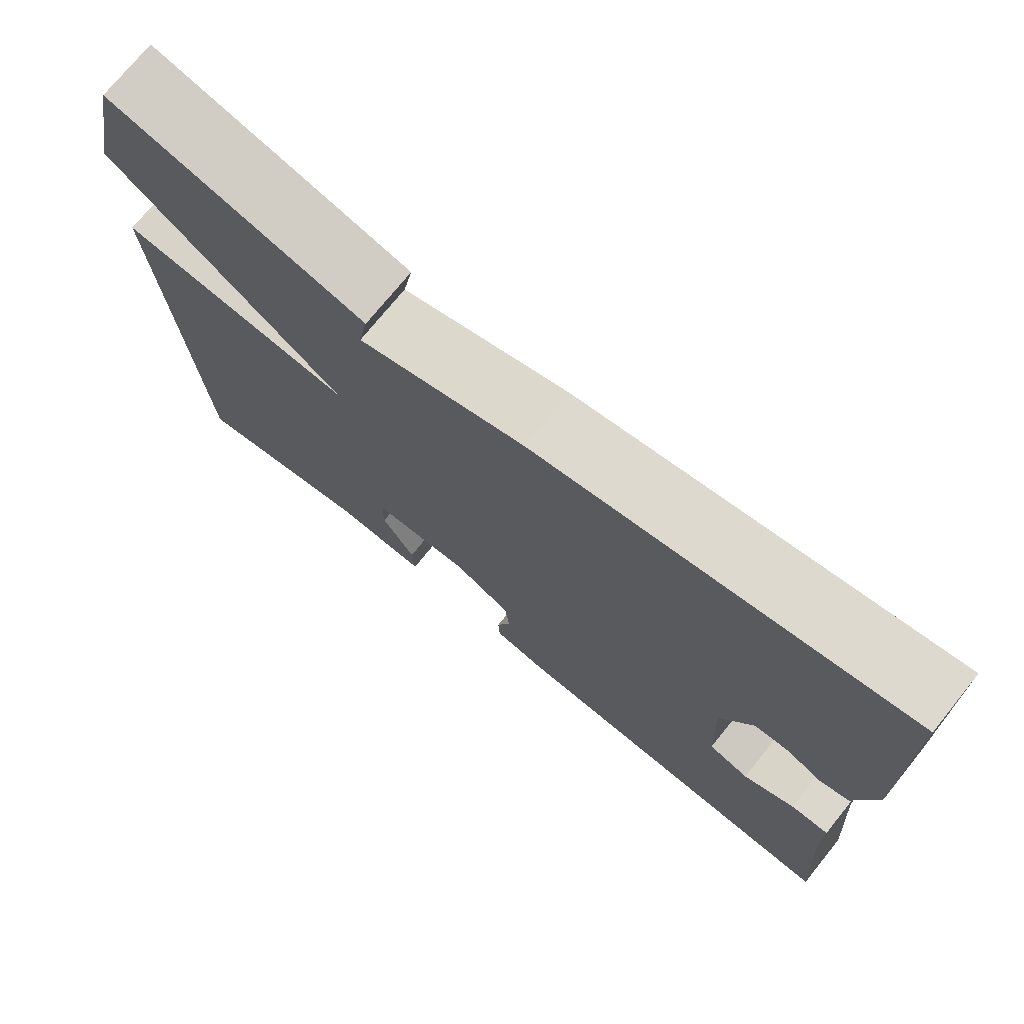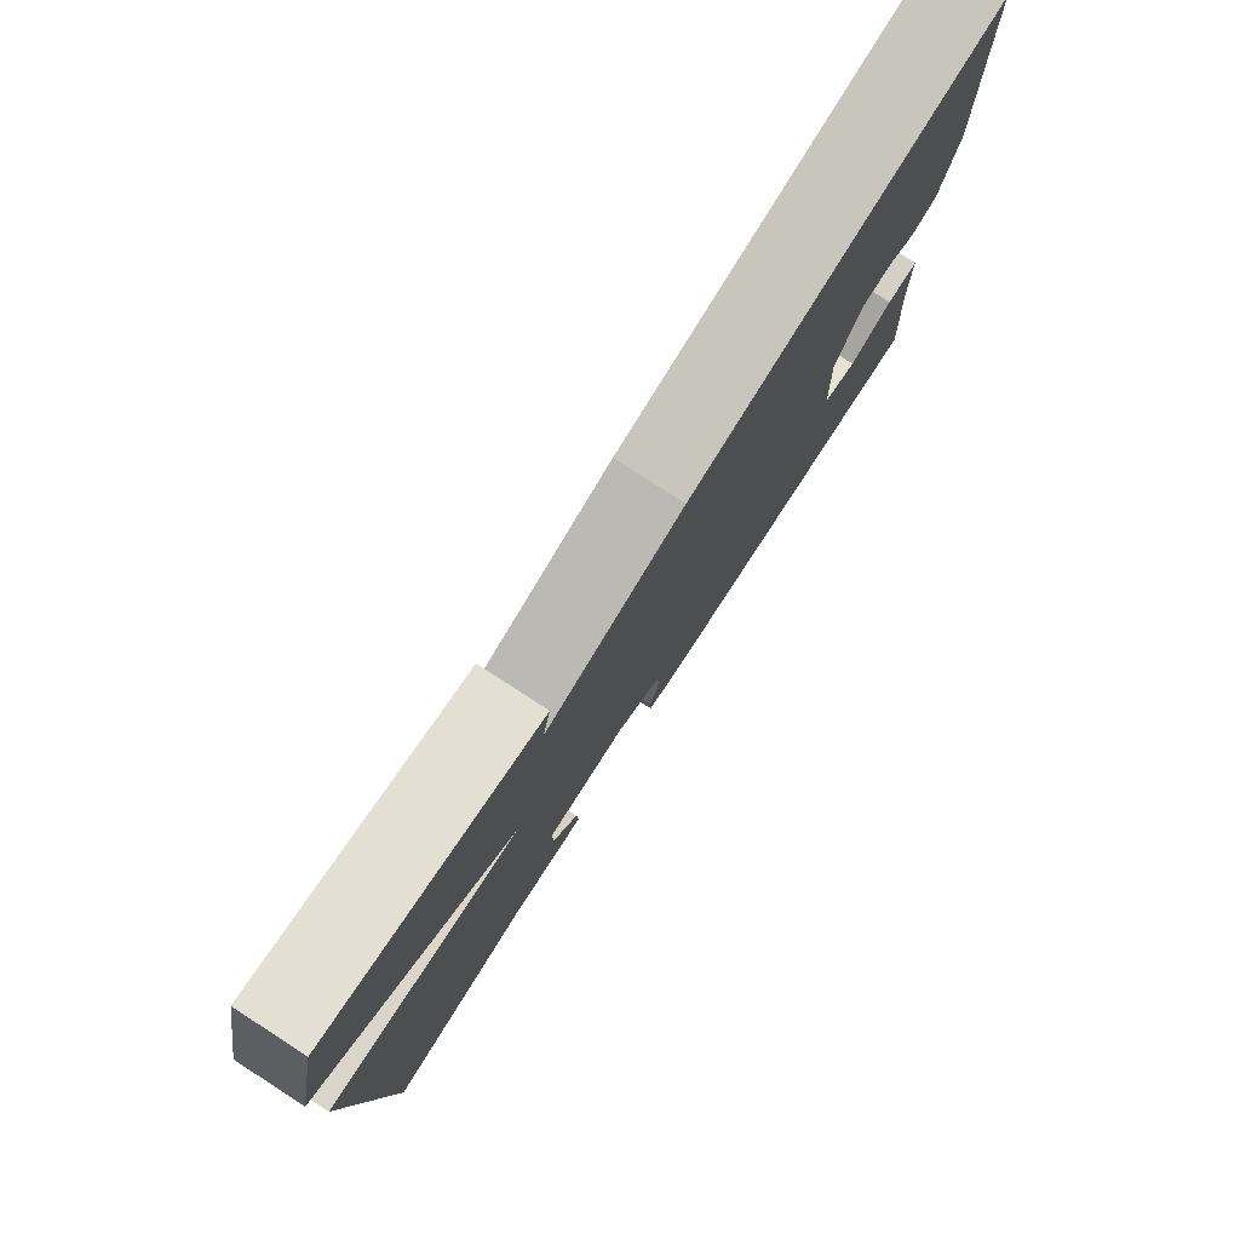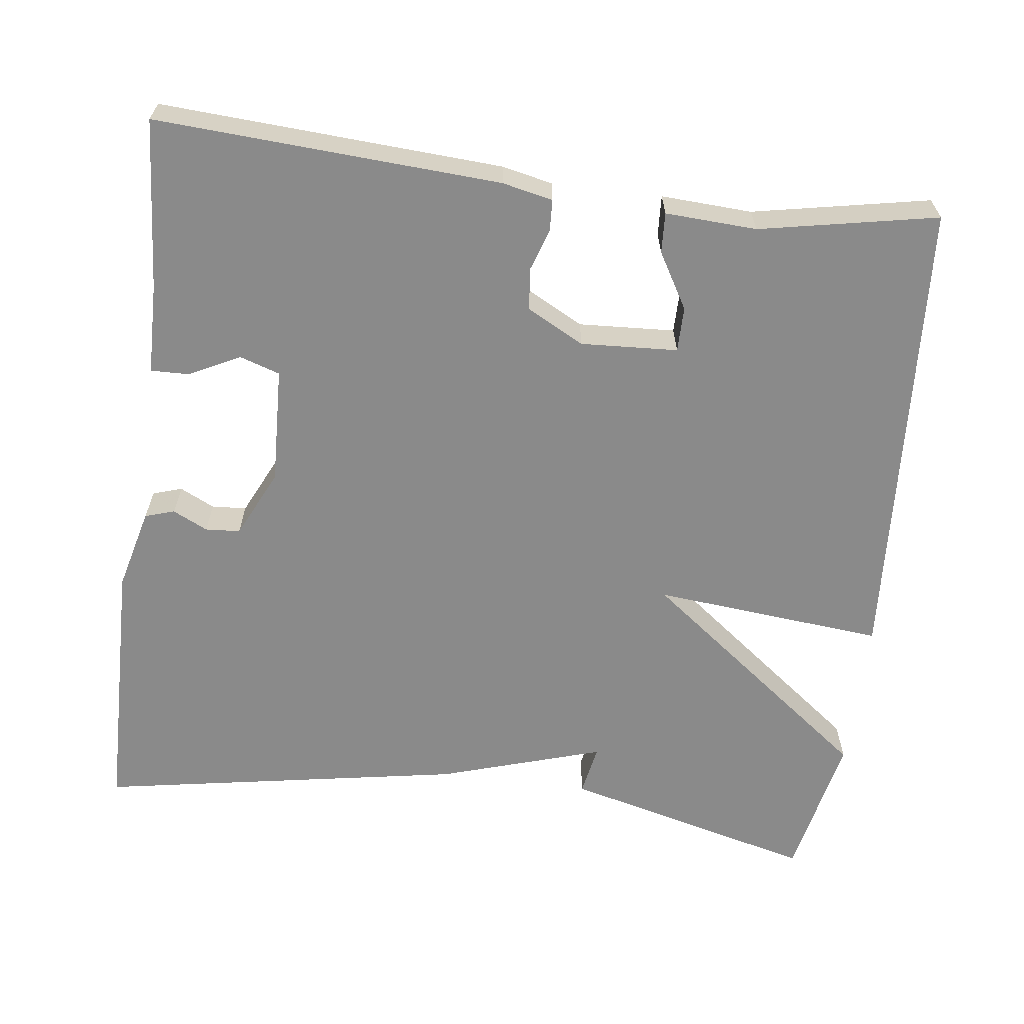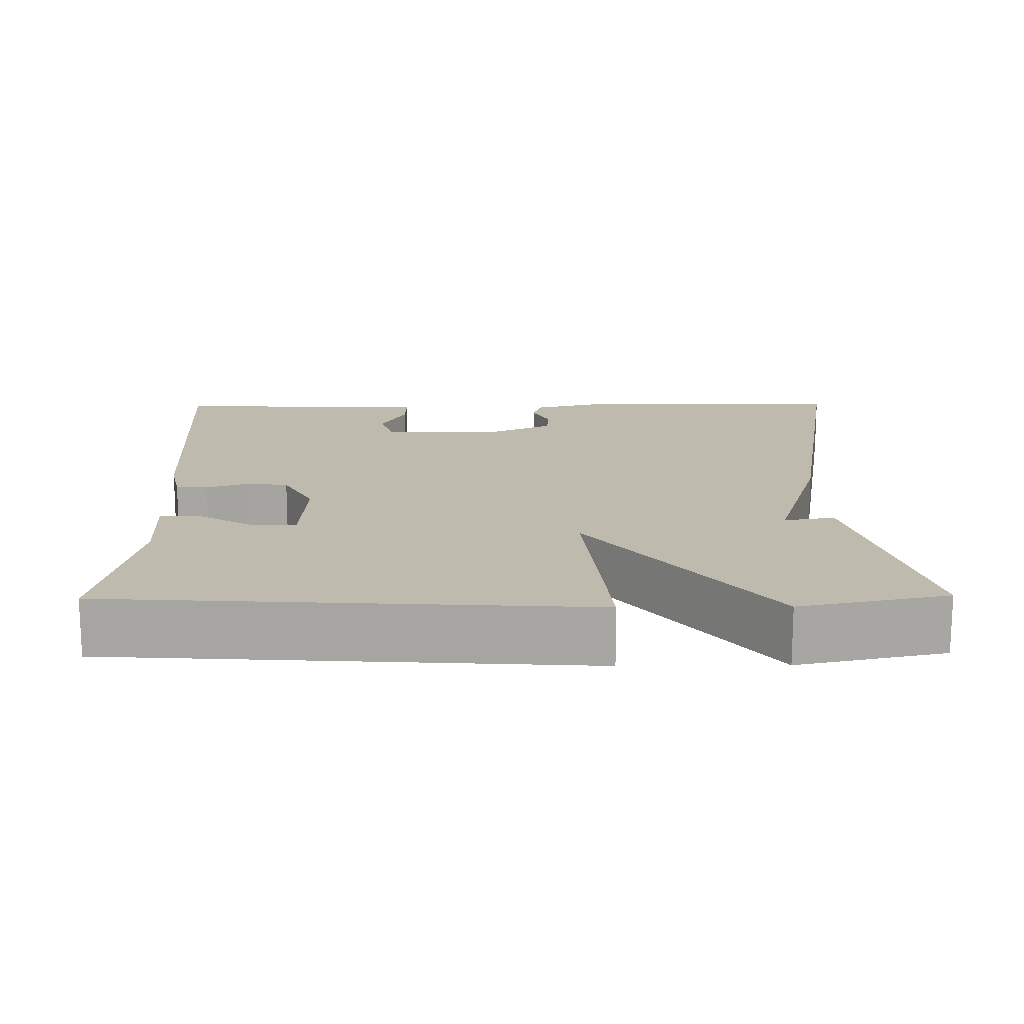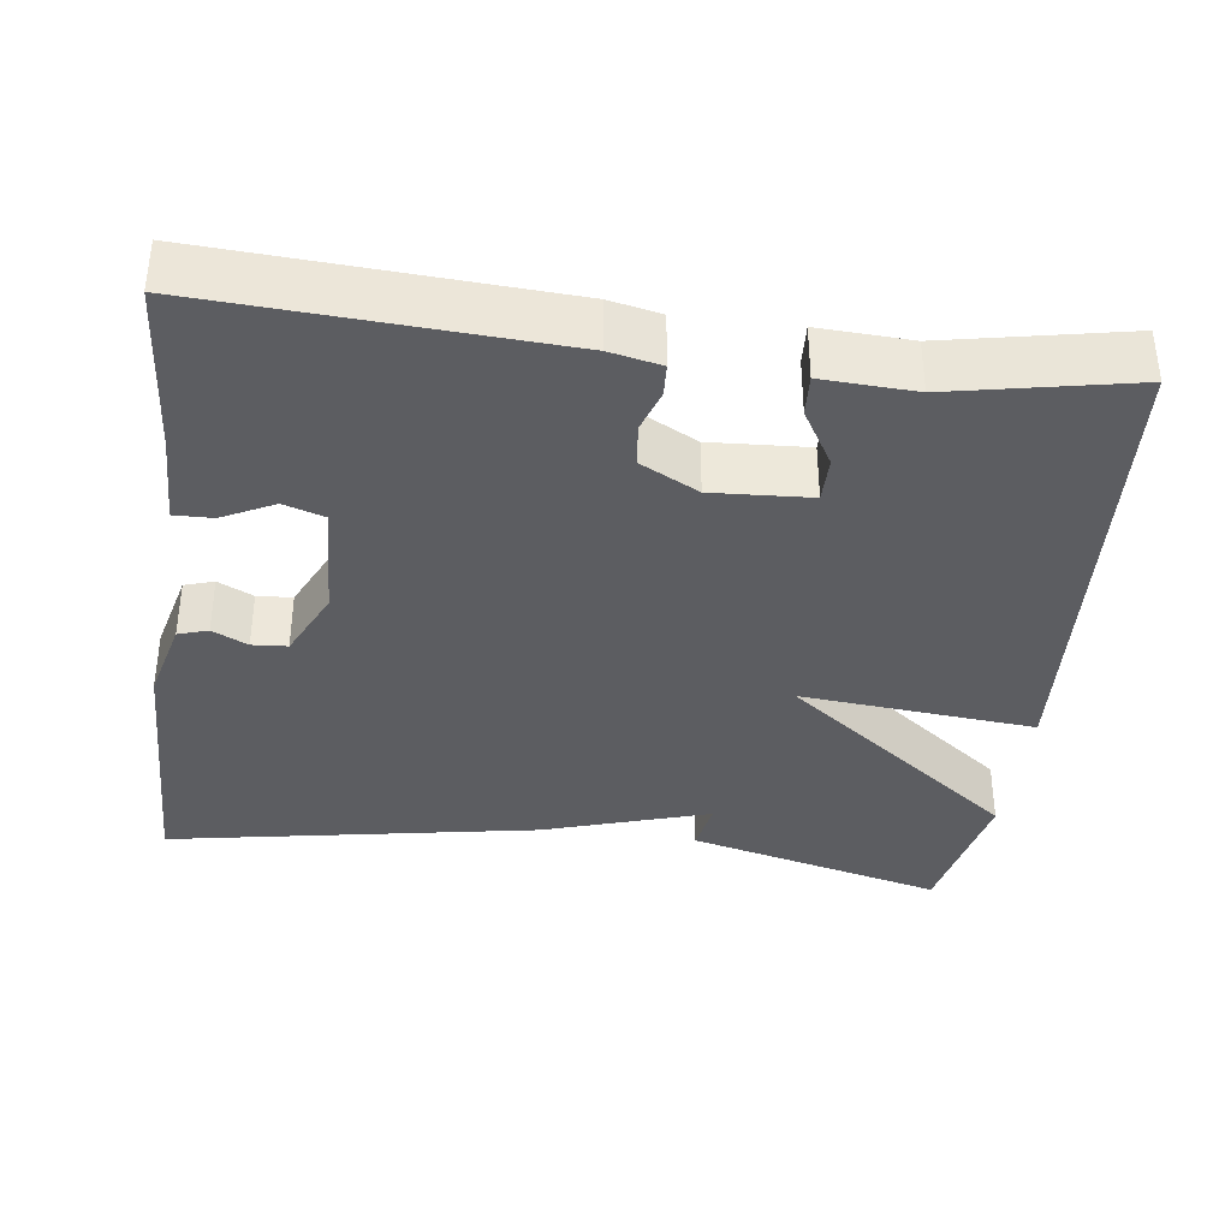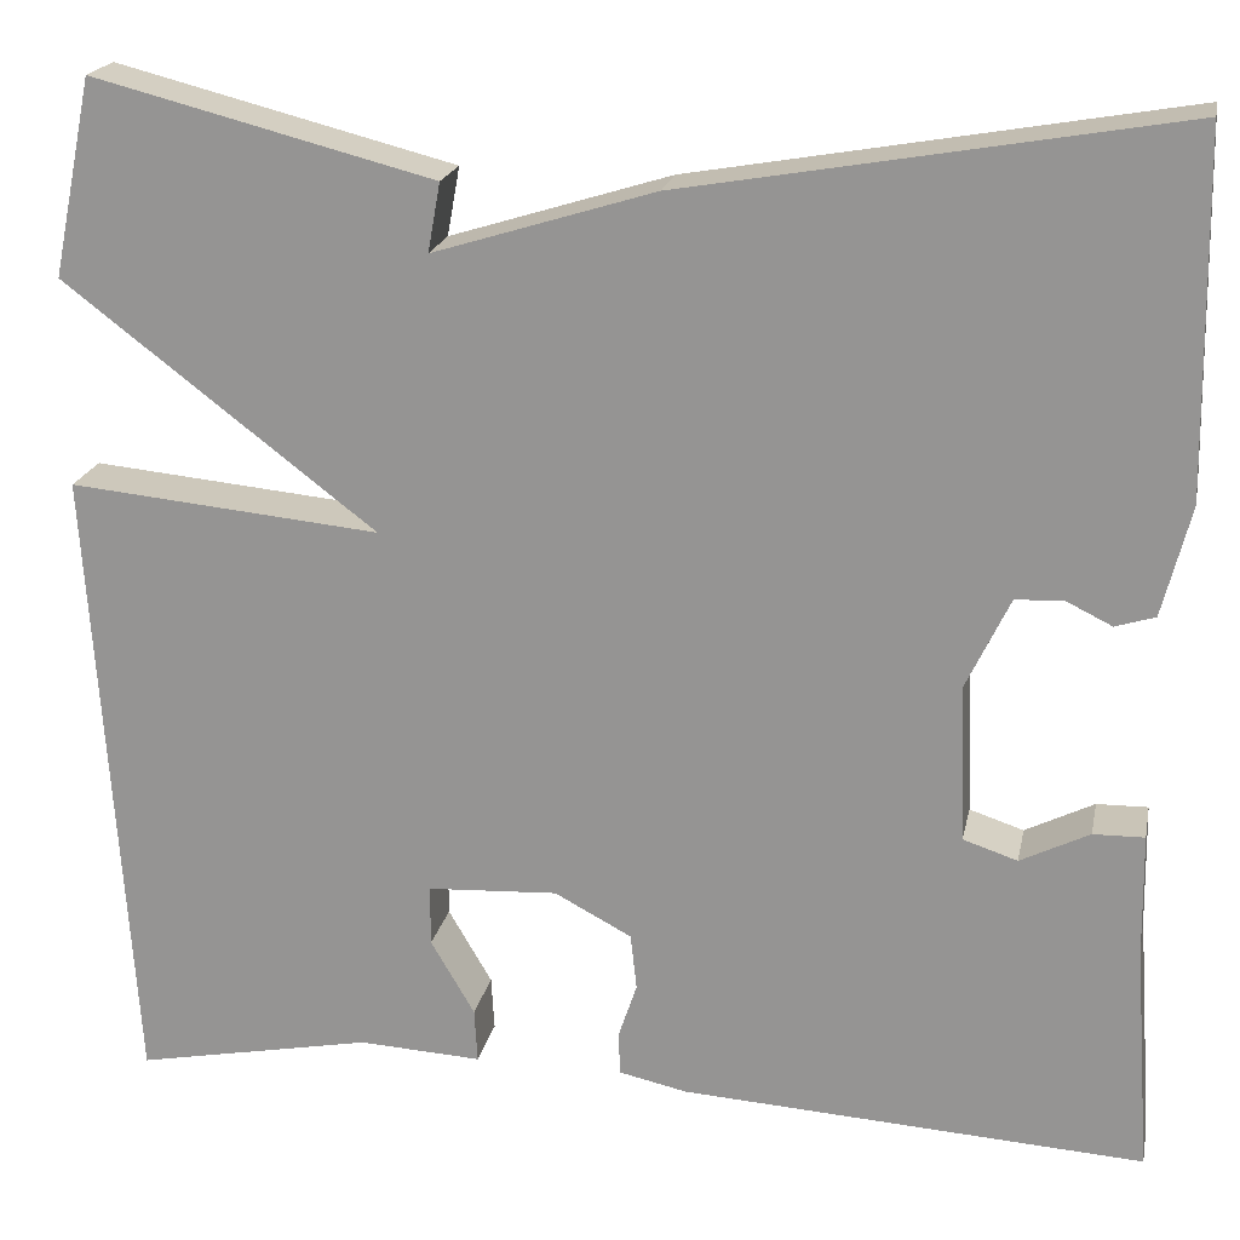
<metadata>
{"format":"obj","ext":"obj","renderer":"f3d","projection":"perspective","resolution":1024,"background":"white","views":[{"elev":73.8,"azim":39.0,"up":"+Z"},{"elev":79.5,"azim":-57.1,"up":"+Z"},{"elev":-63.4,"azim":172.7,"up":"+Y"},{"elev":15.7,"azim":-90.7,"up":"+Y"},{"elev":-36.8,"azim":172.7,"up":"+Y"},{"elev":20.3,"azim":11.5,"up":"+Z"}]}
</metadata>
<code>
v 0.5 0.07 -0.5
v 0.056 0.07 -0.474
v -0.009 0.07 -0.46
v -0.011 0.07 -0.419
v 0.007 0.07 -0.365
v 0.001 0.07 -0.311
v -0.073 0.07 -0.272
v -0.198 0.07 -0.279
v -0.198 0.07 -0.337
v -0.156 0.07 -0.409
v -0.153 0.07 -0.461
v -0.271 0.07 -0.455
v -0.5 0.07 -0.5
v -0.539 0.07 0.111
v -0.24 0.07 0.083
v -0.539 0.07 0.311
v -0.5 0.07 0.5
v -0.173 0.07 0.417
v -0.185 0.07 0.351
v 0.027 0.07 0.417
v 0.5 0.07 0.5
v 0.506 0.07 0.158
v 0.479 0.07 0.052
v 0.441 0.07 0.04
v 0.396 0.07 0.062
v 0.351 0.07 0.059
v 0.309 0.07 -0.029
v 0.315 0.07 -0.18
v 0.367 0.07 -0.197
v 0.433 0.07 -0.164
v 0.482 0.07 -0.163
v 0.484 0.07 -0.28
v 0.5 0 -0.5
v 0.056 0 -0.474
v -0.009 0 -0.46
v -0.011 0 -0.419
v 0.007 0 -0.365
v 0.001 0 -0.311
v -0.073 0 -0.272
v -0.198 0 -0.279
v -0.198 0 -0.337
v -0.156 0 -0.409
v -0.153 0 -0.461
v -0.271 0 -0.455
v -0.5 0 -0.5
v -0.539 0 0.111
v -0.24 0 0.083
v -0.539 0 0.311
v -0.5 0 0.5
v -0.173 0 0.417
v -0.185 0 0.351
v 0.027 0 0.417
v 0.5 0 0.5
v 0.506 0 0.158
v 0.479 0 0.052
v 0.441 0 0.04
v 0.396 0 0.062
v 0.351 0 0.059
v 0.309 0 -0.029
v 0.315 0 -0.18
v 0.367 0 -0.197
v 0.433 0 -0.164
v 0.482 0 -0.163
v 0.484 0 -0.28
f 29 30 31 32
f 3 4 5
f 2 3 5
f 1 2 5
f 32 1 5
f 29 32 5
f 28 29 5
f 27 28 5 6
f 26 27 6 7
f 23 24 25
f 22 23 25
f 21 22 25
f 20 21 25
f 19 20 25
f 19 25 26
f 17 18 19
f 16 17 19
f 15 16 19
f 26 7 8
f 19 26 8
f 15 19 8
f 15 8 9
f 14 15 9
f 13 14 9
f 12 13 9
f 9 10 11 12
f 64 63 62 61
f 37 36 35
f 37 35 34
f 37 34 33
f 37 33 64
f 37 64 61
f 37 61 60
f 38 37 60 59
f 39 38 59 58
f 57 56 55
f 57 55 54
f 57 54 53
f 57 53 52
f 57 52 51
f 58 57 51
f 51 50 49
f 51 49 48
f 51 48 47
f 40 39 58
f 40 58 51
f 40 51 47
f 41 40 47
f 41 47 46
f 41 46 45
f 41 45 44
f 44 43 42 41
f 1 33 34 2
f 2 34 35 3
f 3 35 36 4
f 4 36 37 5
f 5 37 38 6
f 6 38 39 7
f 7 39 40 8
f 8 40 41 9
f 9 41 42 10
f 10 42 43 11
f 11 43 44 12
f 12 44 45 13
f 13 45 46 14
f 14 46 47 15
f 15 47 48 16
f 16 48 49 17
f 17 49 50 18
f 18 50 51 19
f 19 51 52 20
f 20 52 53 21
f 21 53 54 22
f 22 54 55 23
f 23 55 56 24
f 24 56 57 25
f 25 57 58 26
f 26 58 59 27
f 27 59 60 28
f 28 60 61 29
f 29 61 62 30
f 30 62 63 31
f 31 63 64 32
f 32 64 33 1

</code>
